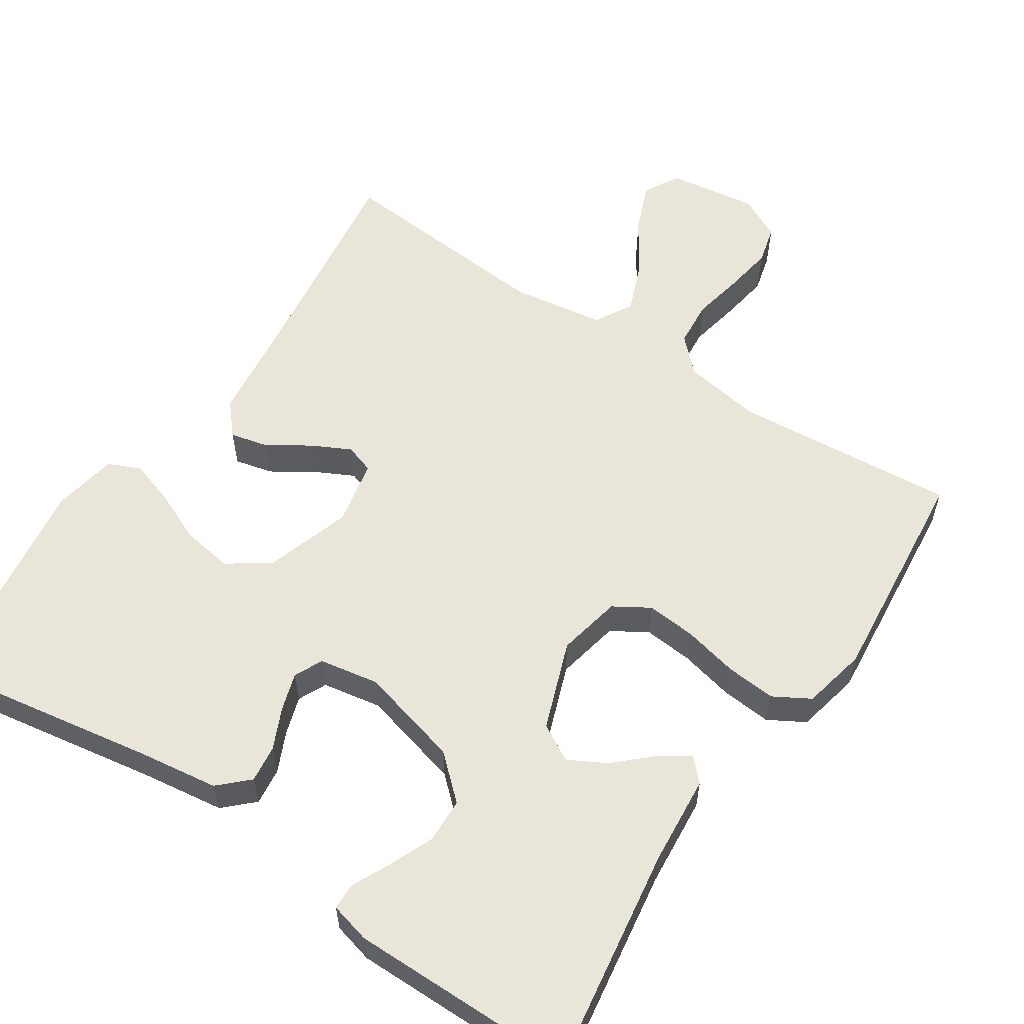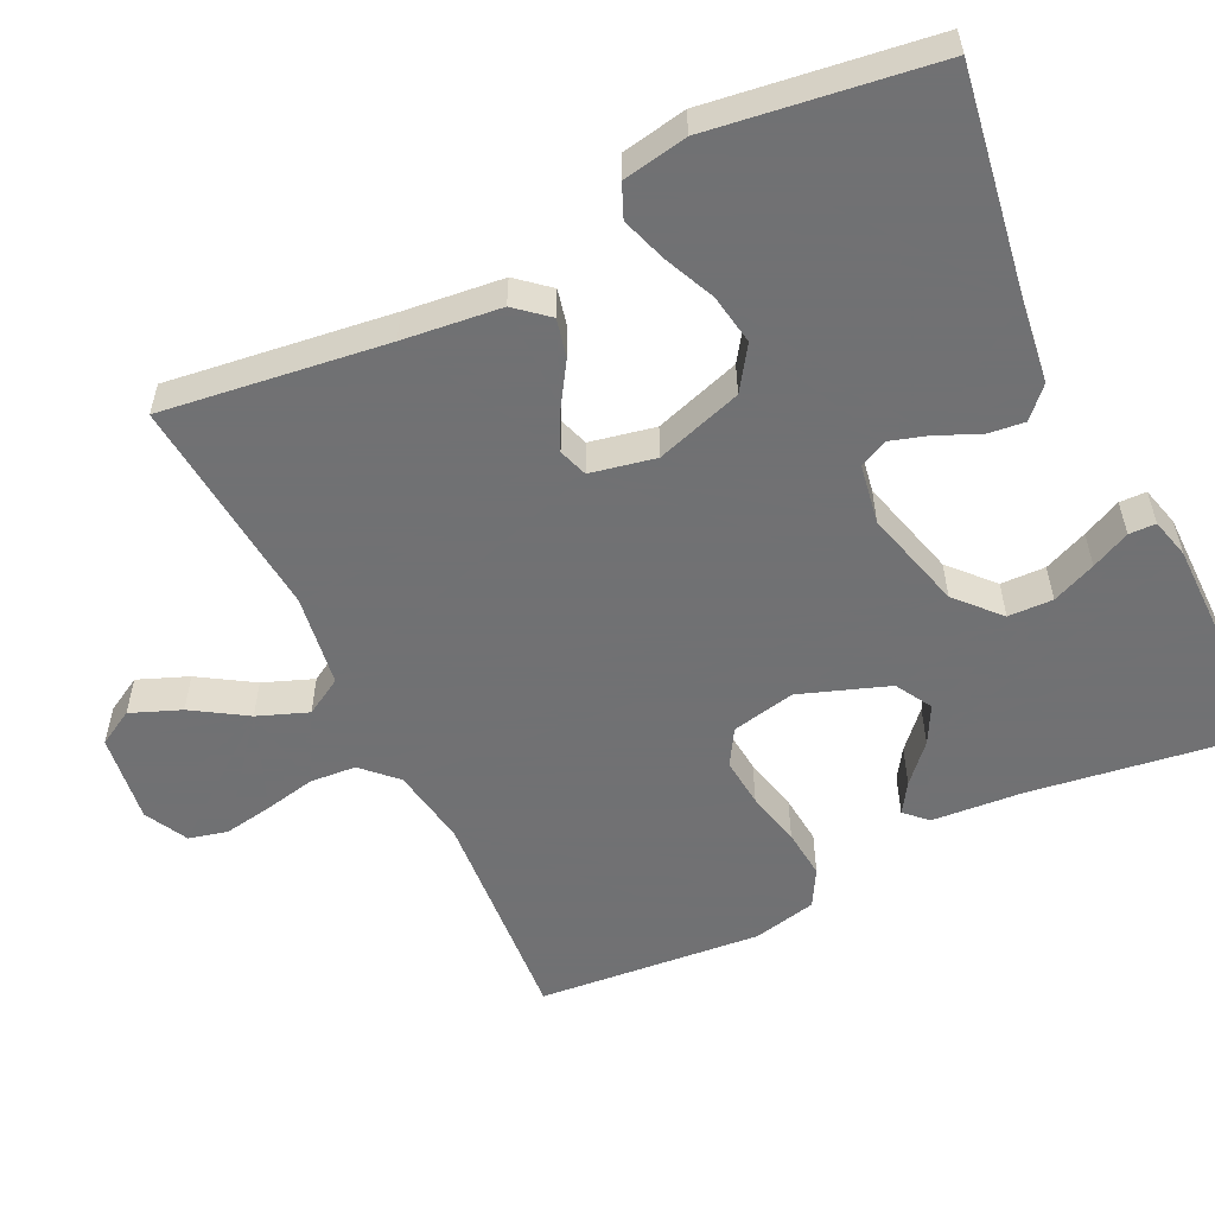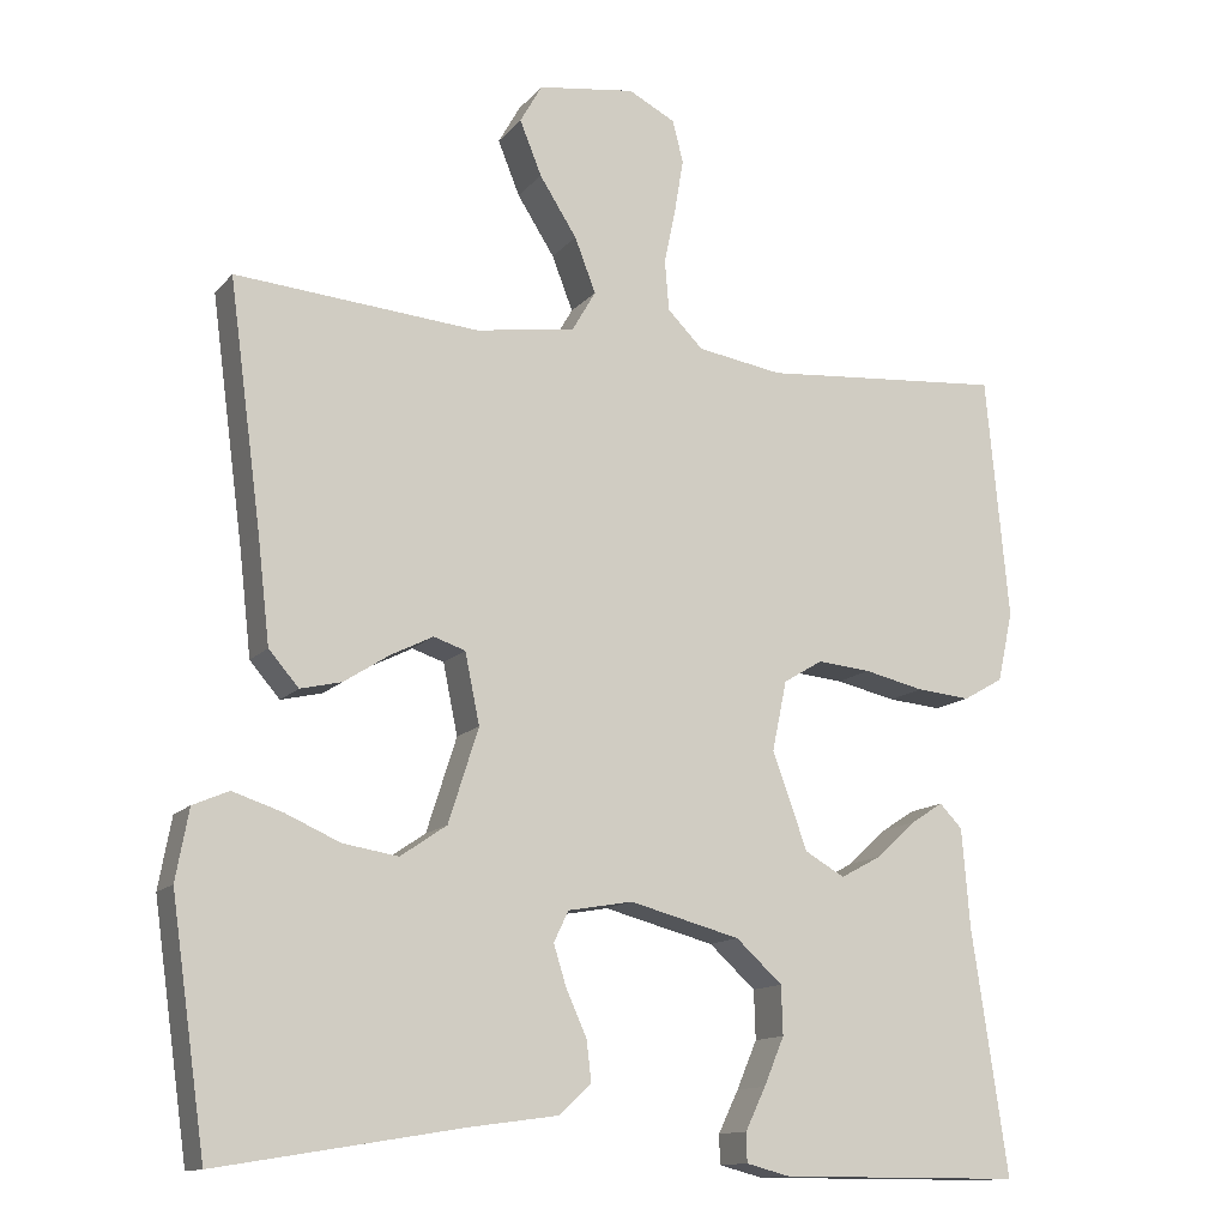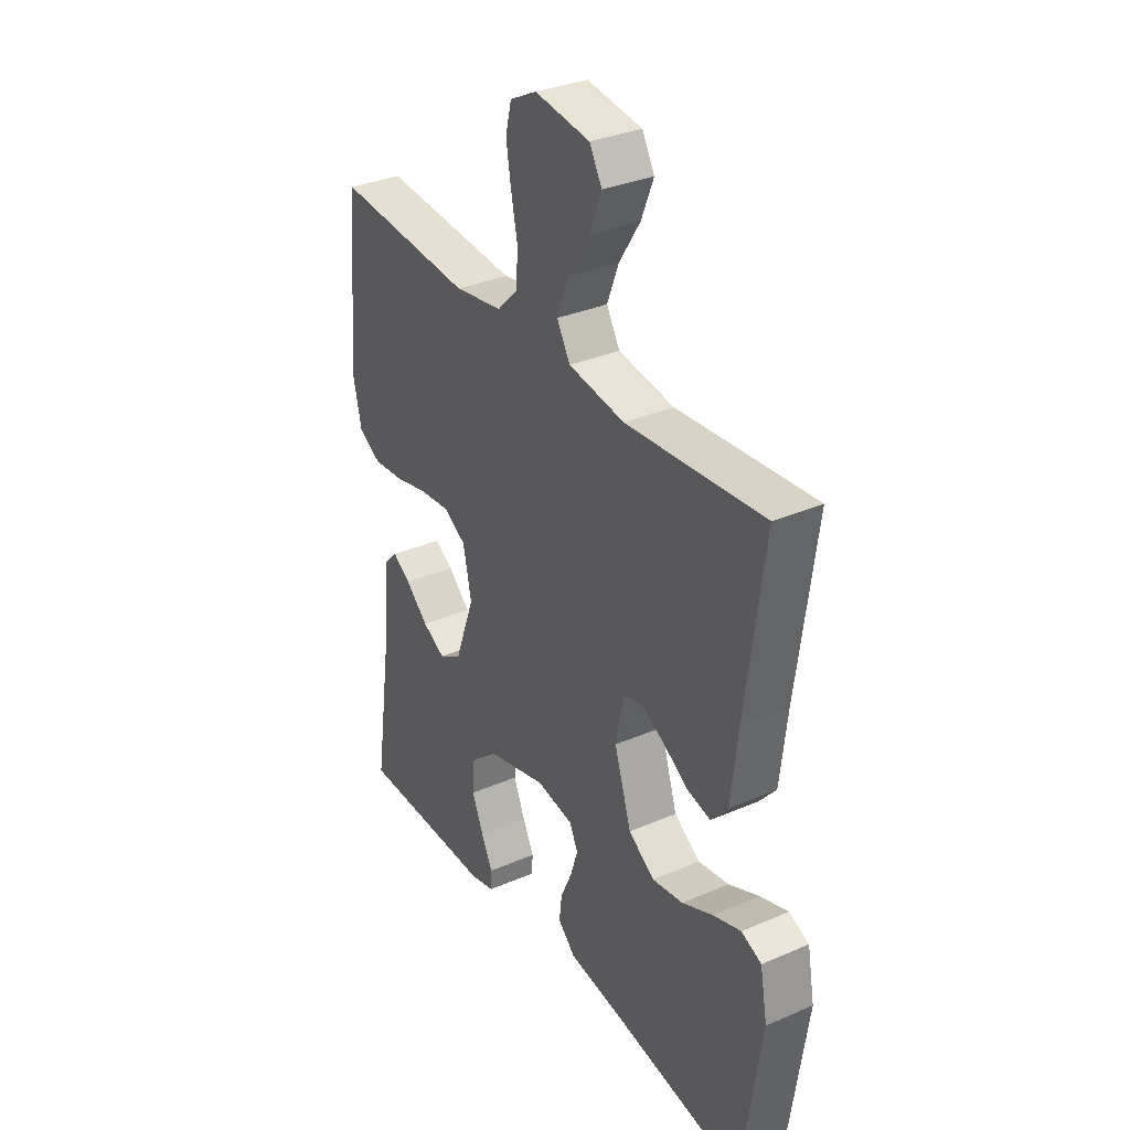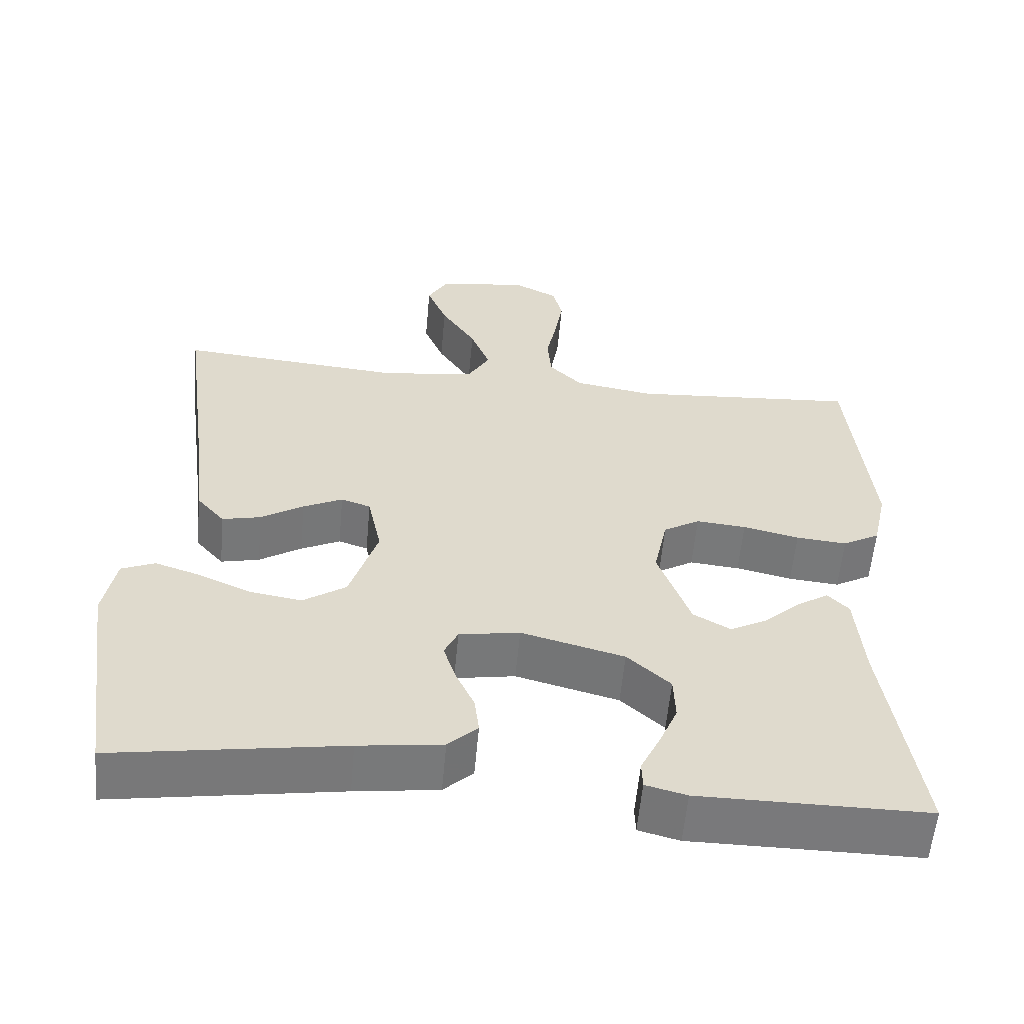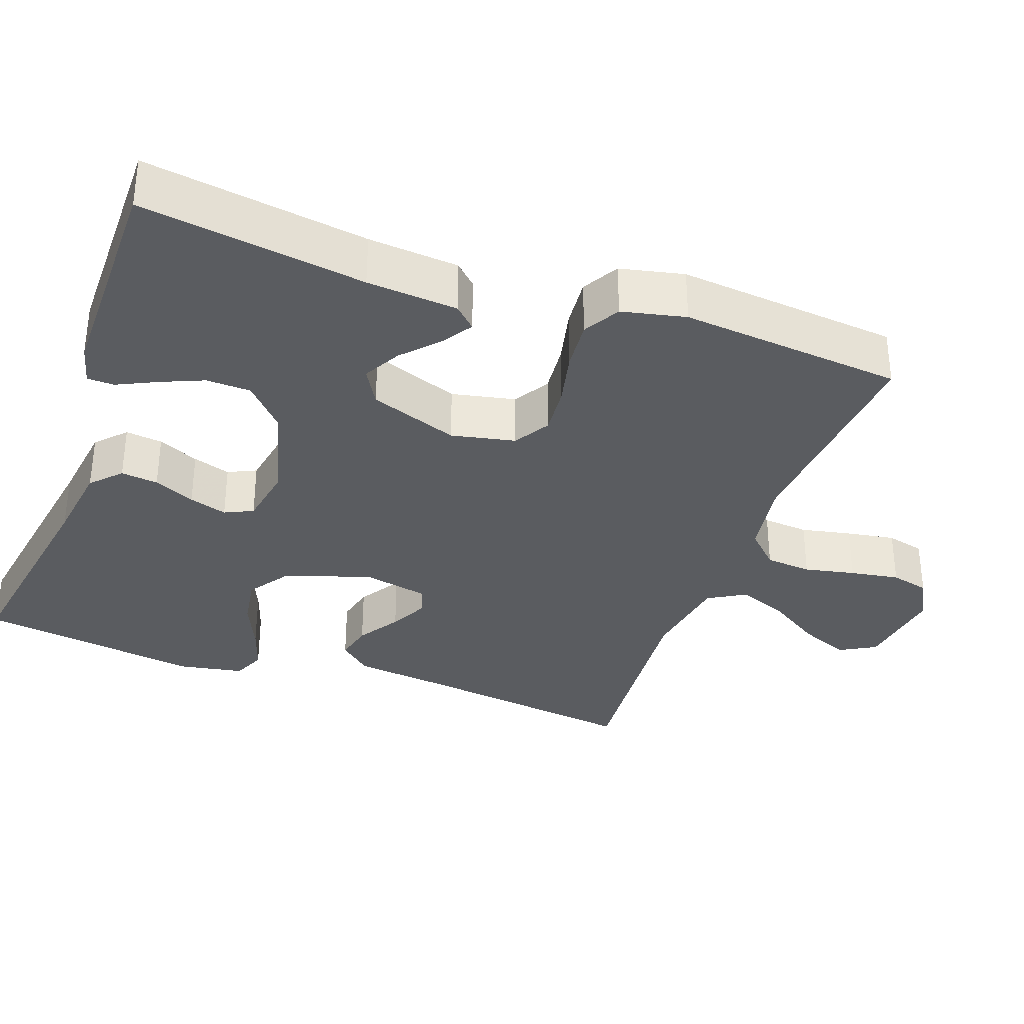
<metadata>
{"format":"obj","ext":"obj","renderer":"f3d","projection":"perspective","resolution":1024,"background":"white","views":[{"elev":57.9,"azim":-146.6,"up":"+Y"},{"elev":-55.3,"azim":116.0,"up":"+Y"},{"elev":-13.0,"azim":155.6,"up":"+Z"},{"elev":33.0,"azim":59.2,"up":"+Z"},{"elev":-57.9,"azim":174.8,"up":"+Z"},{"elev":-34.0,"azim":-109.8,"up":"+Y"}]}
</metadata>
<code>
v 0.5 0.07 -0.5
v 0.2 0.07 -0.451
v 0.09 0.07 -0.436
v 0.051 0.07 -0.399
v 0.057 0.07 -0.349
v 0.082 0.07 -0.294
v 0.098 0.07 -0.243
v 0.08 0.07 -0.205
v 0 0.07 -0.191
v -0.136 0.07 -0.227
v -0.193 0.07 -0.279
v -0.195 0.07 -0.339
v -0.17 0.07 -0.398
v -0.145 0.07 -0.45
v -0.146 0.07 -0.486
v -0.2 0.07 -0.5
v -0.5 0.07 -0.5
v -0.456 0.07 -0.2
v -0.446 0.07 -0.078
v -0.418 0.07 -0.049
v -0.378 0.07 -0.075
v -0.329 0.07 -0.12
v -0.279 0.07 -0.147
v -0.23 0.07 -0.119
v -0.187 0.07 0
v -0.205 0.07 0.086
v -0.253 0.07 0.115
v -0.319 0.07 0.109
v -0.393 0.07 0.092
v -0.46 0.07 0.086
v -0.509 0.07 0.114
v -0.528 0.07 0.2
v -0.5 0.07 0.5
v -0.2 0.07 0.476
v -0.095 0.07 0.493
v -0.051 0.07 0.537
v -0.046 0.07 0.599
v -0.06 0.07 0.667
v -0.071 0.07 0.733
v -0.058 0.07 0.785
v 0 0.07 0.815
v 0.12 0.07 0.798
v 0.147 0.07 0.75
v 0.12 0.07 0.683
v 0.074 0.07 0.611
v 0.048 0.07 0.544
v 0.077 0.07 0.494
v 0.2 0.07 0.475
v 0.5 0.07 0.5
v 0.46 0.07 0.2
v 0.445 0.07 0.069
v 0.408 0.07 0.026
v 0.357 0.07 0.038
v 0.301 0.07 0.074
v 0.249 0.07 0.1
v 0.21 0.07 0.087
v 0.192 0.07 0
v 0.229 0.07 -0.116
v 0.286 0.07 -0.155
v 0.354 0.07 -0.144
v 0.422 0.07 -0.114
v 0.483 0.07 -0.094
v 0.527 0.07 -0.113
v 0.543 0.07 -0.2
v 0.5 0 -0.5
v 0.2 0 -0.451
v 0.09 0 -0.436
v 0.051 0 -0.399
v 0.057 0 -0.349
v 0.082 0 -0.294
v 0.098 0 -0.243
v 0.08 0 -0.205
v 0 0 -0.191
v -0.136 0 -0.227
v -0.193 0 -0.279
v -0.195 0 -0.339
v -0.17 0 -0.398
v -0.145 0 -0.45
v -0.146 0 -0.486
v -0.2 0 -0.5
v -0.5 0 -0.5
v -0.456 0 -0.2
v -0.446 0 -0.078
v -0.418 0 -0.049
v -0.378 0 -0.075
v -0.329 0 -0.12
v -0.279 0 -0.147
v -0.23 0 -0.119
v -0.187 0 0
v -0.205 0 0.086
v -0.253 0 0.115
v -0.319 0 0.109
v -0.393 0 0.092
v -0.46 0 0.086
v -0.509 0 0.114
v -0.528 0 0.2
v -0.5 0 0.5
v -0.2 0 0.476
v -0.095 0 0.493
v -0.051 0 0.537
v -0.046 0 0.599
v -0.06 0 0.667
v -0.071 0 0.733
v -0.058 0 0.785
v 0 0 0.815
v 0.12 0 0.798
v 0.147 0 0.75
v 0.12 0 0.683
v 0.074 0 0.611
v 0.048 0 0.544
v 0.077 0 0.494
v 0.2 0 0.475
v 0.5 0 0.5
v 0.46 0 0.2
v 0.445 0 0.069
v 0.408 0 0.026
v 0.357 0 0.038
v 0.301 0 0.074
v 0.249 0 0.1
v 0.21 0 0.087
v 0.192 0 0
v 0.229 0 -0.116
v 0.286 0 -0.155
v 0.354 0 -0.144
v 0.422 0 -0.114
v 0.483 0 -0.094
v 0.527 0 -0.113
v 0.543 0 -0.2
f 64 1 2
f 63 64 2
f 62 63 2
f 61 62 2
f 60 61 2
f 4 5 6
f 3 4 6
f 2 3 6
f 60 2 6
f 59 60 6
f 58 59 6 7
f 57 58 7 8
f 56 57 8 9
f 52 53 54
f 51 52 54
f 50 51 54
f 50 54 55
f 49 50 55
f 48 49 55
f 47 48 55 56
f 43 44 45
f 42 43 45
f 41 42 45
f 40 41 45
f 39 40 45
f 38 39 45
f 37 38 45
f 36 37 45 46
f 56 9 10
f 47 56 10
f 46 47 10
f 36 46 10
f 35 36 10
f 32 33 34
f 31 32 34
f 30 31 34
f 29 30 34
f 28 29 34
f 20 21 22
f 19 20 22
f 18 19 22
f 17 18 22
f 16 17 22
f 15 16 22
f 14 15 22
f 13 14 22
f 12 13 22 23
f 11 12 23 24
f 27 28 34 35
f 26 27 35
f 25 26 35 10
f 10 11 24 25
f 66 65 128
f 66 128 127
f 66 127 126
f 66 126 125
f 66 125 124
f 70 69 68
f 70 68 67
f 70 67 66
f 70 66 124
f 70 124 123
f 71 70 123 122
f 72 71 122 121
f 73 72 121 120
f 118 117 116
f 118 116 115
f 118 115 114
f 119 118 114
f 119 114 113
f 119 113 112
f 120 119 112 111
f 109 108 107
f 109 107 106
f 109 106 105
f 109 105 104
f 109 104 103
f 109 103 102
f 109 102 101
f 110 109 101 100
f 74 73 120
f 74 120 111
f 74 111 110
f 74 110 100
f 74 100 99
f 98 97 96
f 98 96 95
f 98 95 94
f 98 94 93
f 98 93 92
f 86 85 84
f 86 84 83
f 86 83 82
f 86 82 81
f 86 81 80
f 86 80 79
f 86 79 78
f 86 78 77
f 87 86 77 76
f 88 87 76 75
f 99 98 92 91
f 99 91 90
f 74 99 90 89
f 89 88 75 74
f 1 65 66 2
f 2 66 67 3
f 3 67 68 4
f 4 68 69 5
f 5 69 70 6
f 6 70 71 7
f 7 71 72 8
f 8 72 73 9
f 9 73 74 10
f 10 74 75 11
f 11 75 76 12
f 12 76 77 13
f 13 77 78 14
f 14 78 79 15
f 15 79 80 16
f 16 80 81 17
f 17 81 82 18
f 18 82 83 19
f 19 83 84 20
f 20 84 85 21
f 21 85 86 22
f 22 86 87 23
f 23 87 88 24
f 24 88 89 25
f 25 89 90 26
f 26 90 91 27
f 27 91 92 28
f 28 92 93 29
f 29 93 94 30
f 30 94 95 31
f 31 95 96 32
f 32 96 97 33
f 33 97 98 34
f 34 98 99 35
f 35 99 100 36
f 36 100 101 37
f 37 101 102 38
f 38 102 103 39
f 39 103 104 40
f 40 104 105 41
f 41 105 106 42
f 42 106 107 43
f 43 107 108 44
f 44 108 109 45
f 45 109 110 46
f 46 110 111 47
f 47 111 112 48
f 48 112 113 49
f 49 113 114 50
f 50 114 115 51
f 51 115 116 52
f 52 116 117 53
f 53 117 118 54
f 54 118 119 55
f 55 119 120 56
f 56 120 121 57
f 57 121 122 58
f 58 122 123 59
f 59 123 124 60
f 60 124 125 61
f 61 125 126 62
f 62 126 127 63
f 63 127 128 64
f 64 128 65 1

</code>
